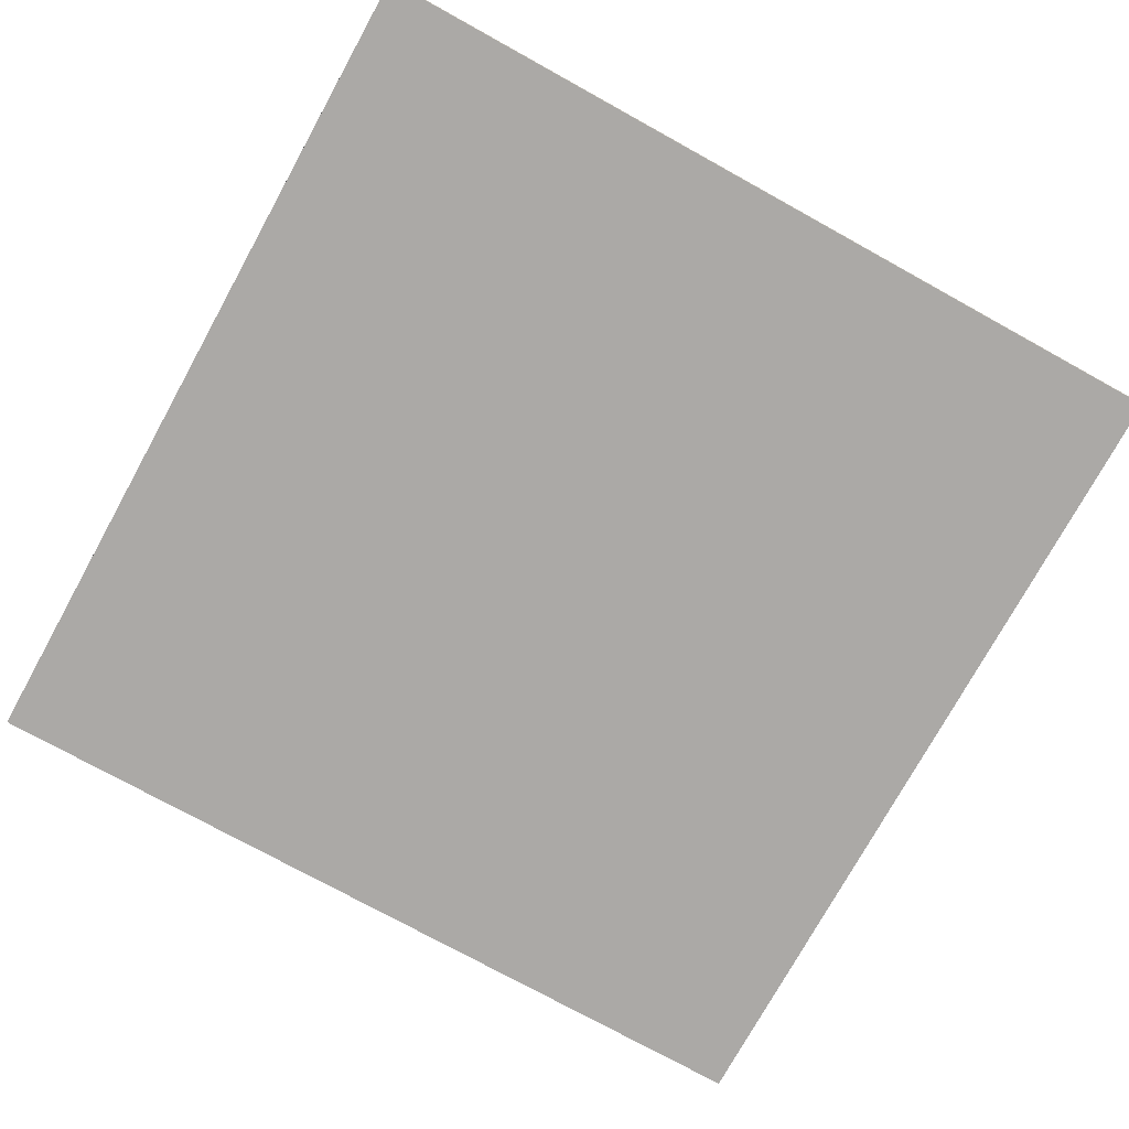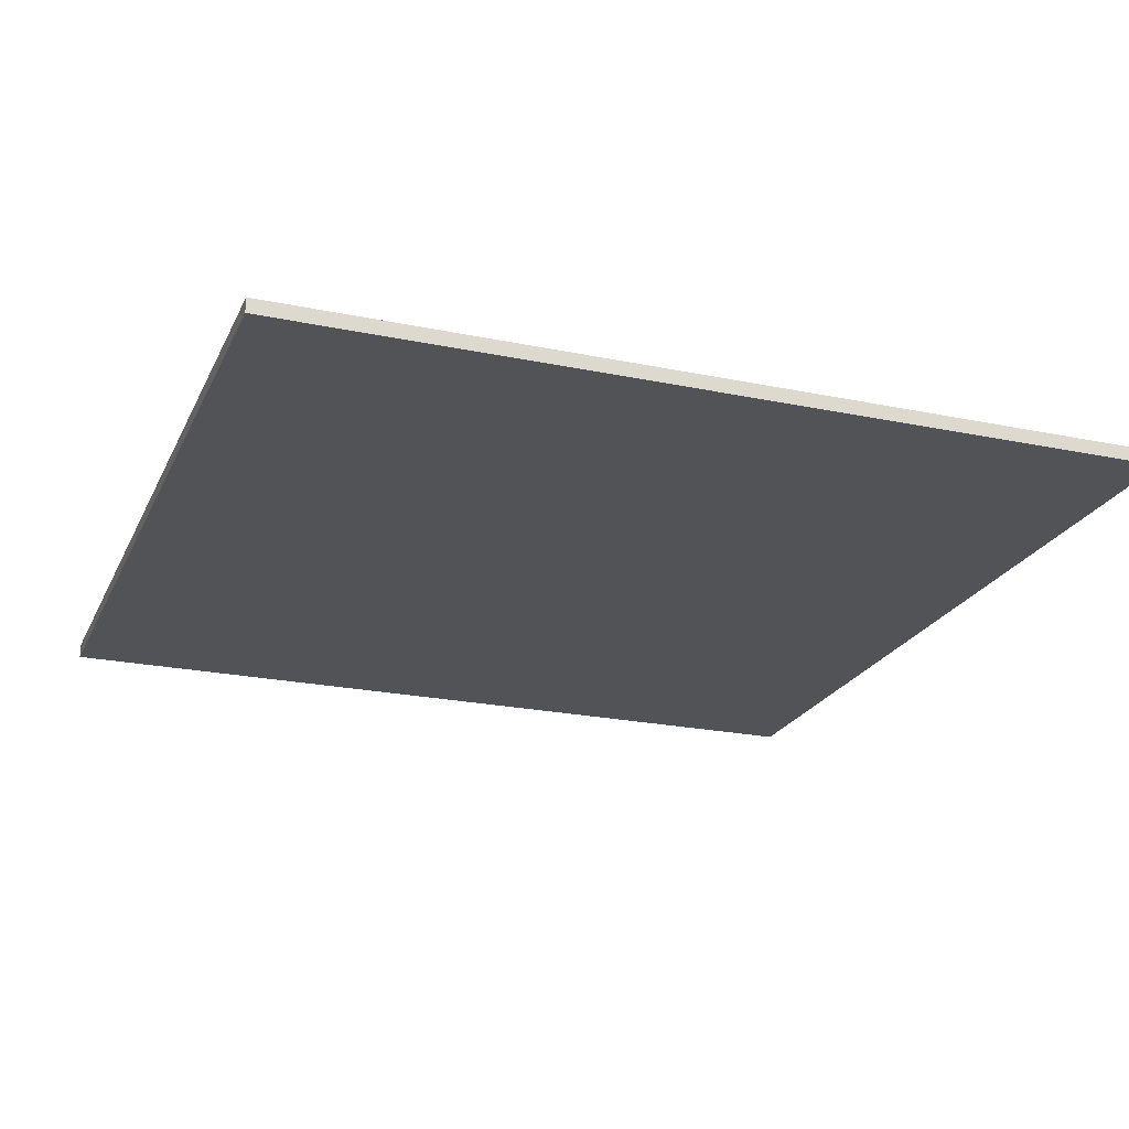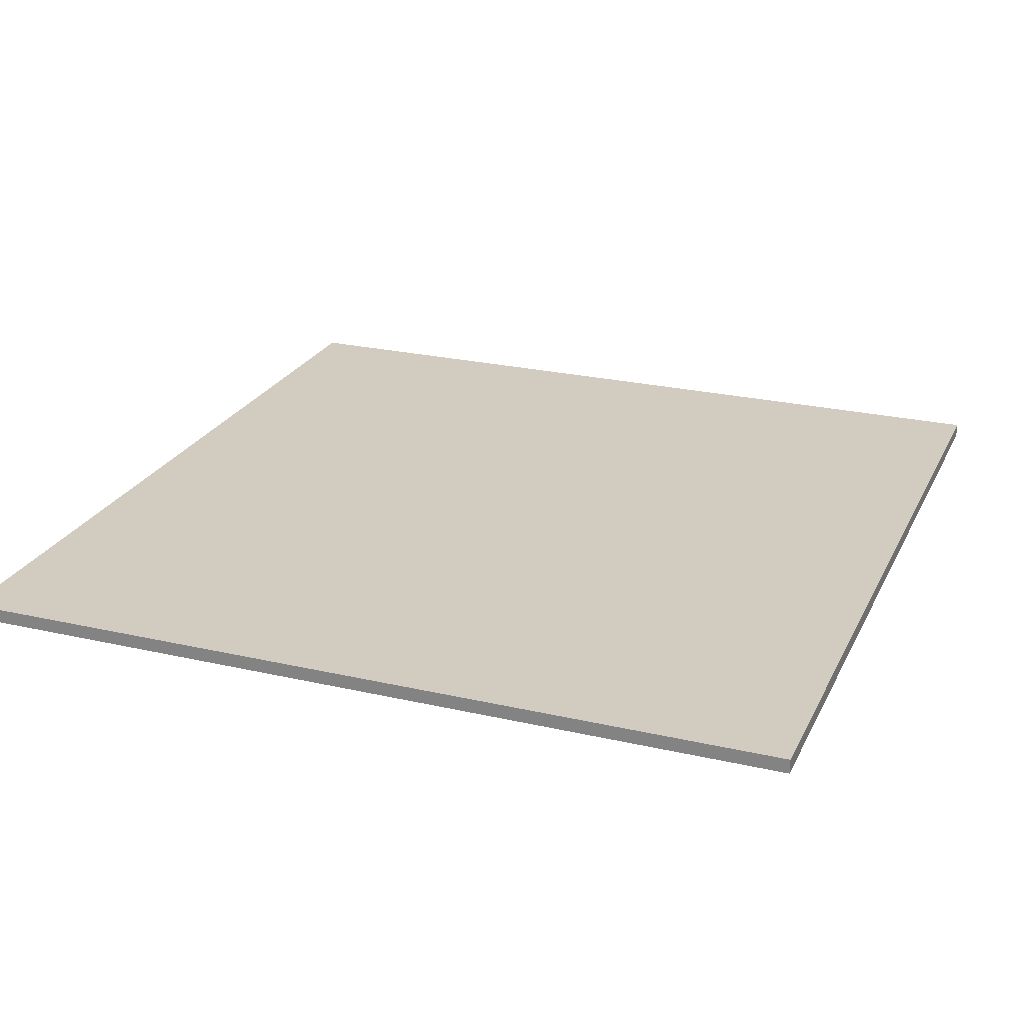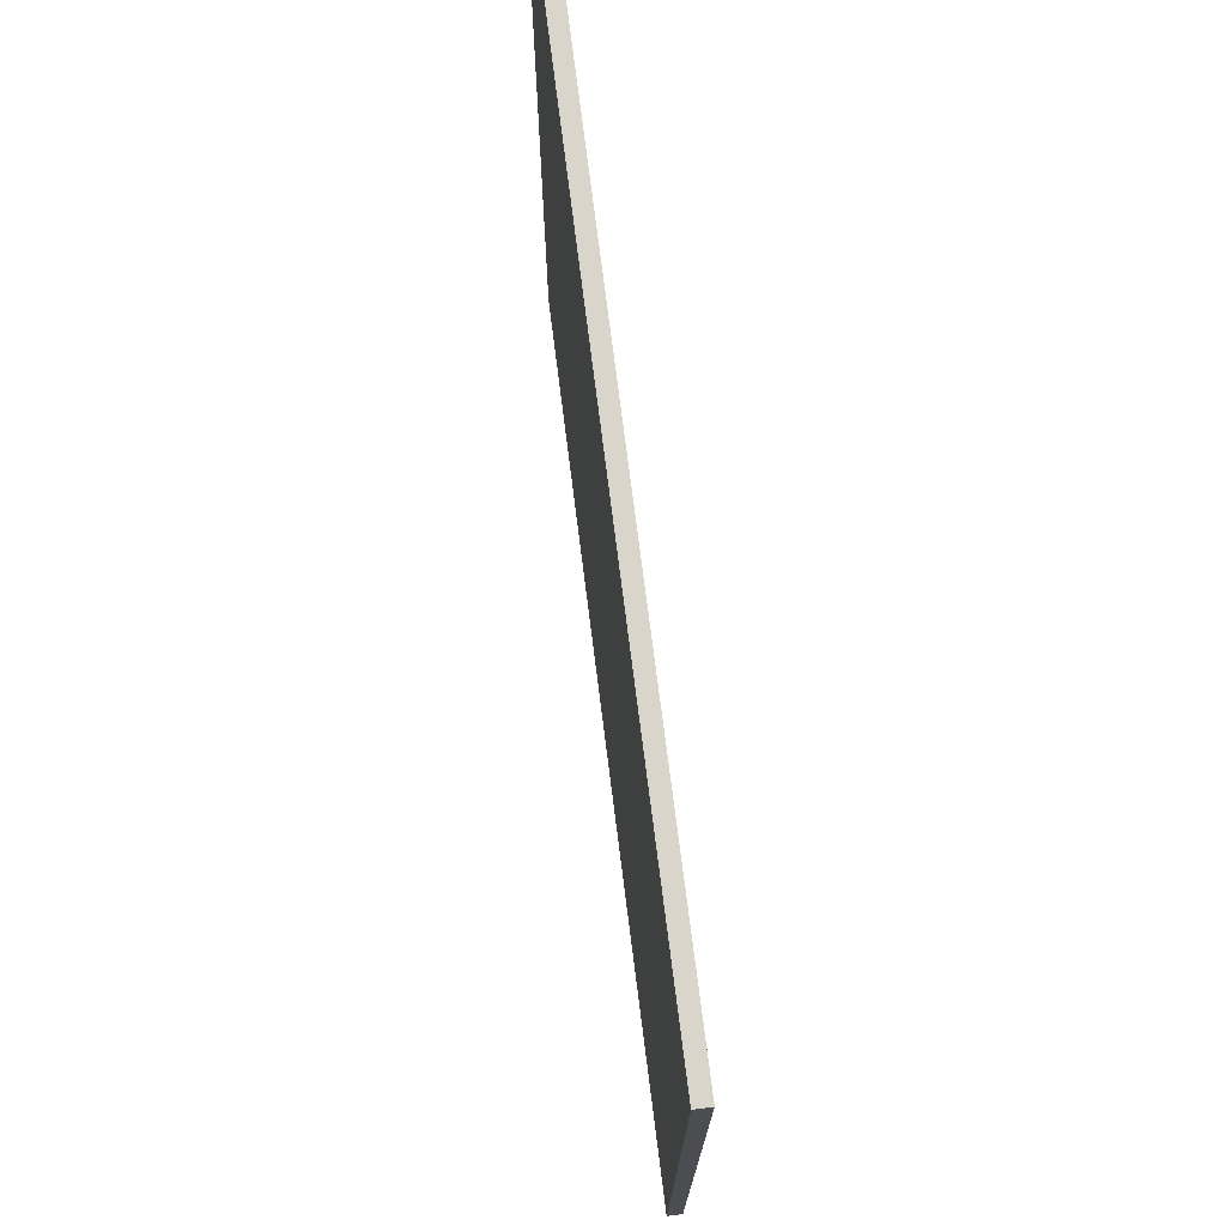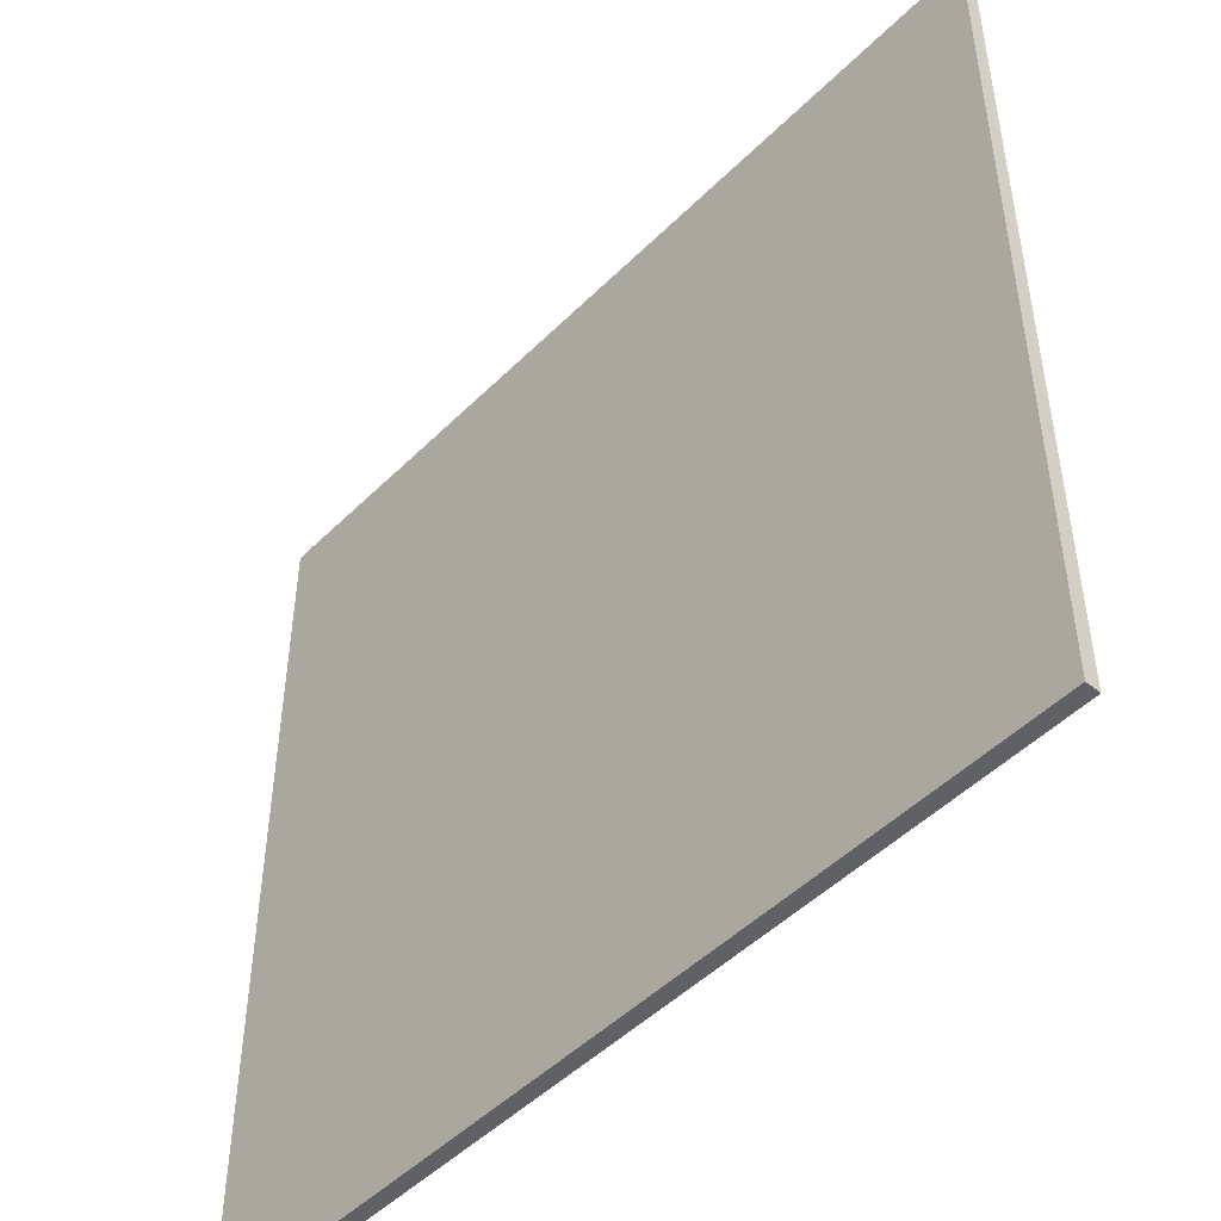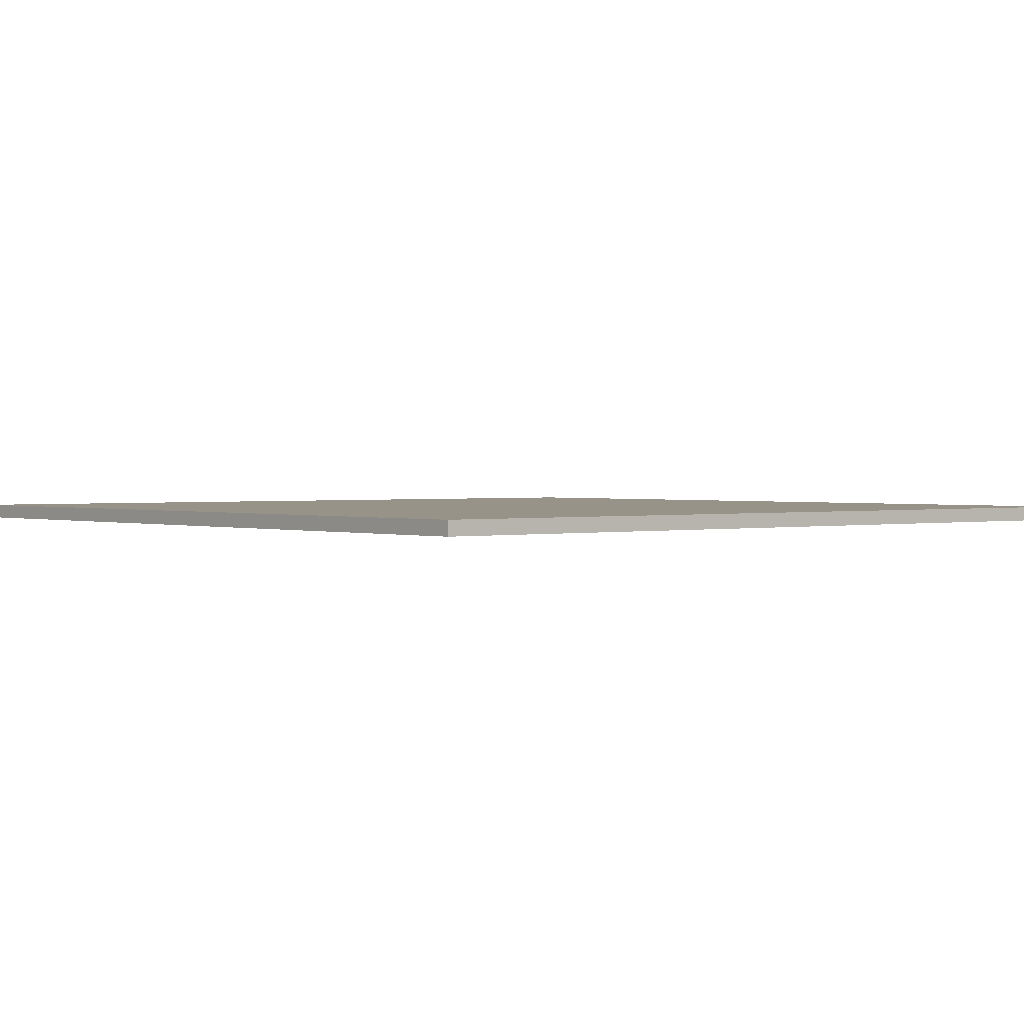
<metadata>
{"format":"obj","ext":"obj","renderer":"f3d","projection":"perspective","resolution":1024,"background":"white","views":[{"elev":-75.6,"azim":151.1,"up":"+Y"},{"elev":-22.4,"azim":-19.9,"up":"+Y"},{"elev":24.2,"azim":110.9,"up":"+Y"},{"elev":74.6,"azim":-97.2,"up":"+Z"},{"elev":-48.6,"azim":-132.4,"up":"+Z"},{"elev":1.3,"azim":140.1,"up":"+Y"}]}
</metadata>
<code>
o Cube_Cube.001
v -300 -5 300
v -300 5 300
v -300 -5 -300
v -300 5 -300
v 300 -5 300
v 300 5 300
v 300 -5 -300
v 300 5 -300
f 1 2 4 3
f 3 4 8 7
f 7 8 6 5
f 5 6 2 1
f 3 7 5 1
f 8 4 2 6

</code>
